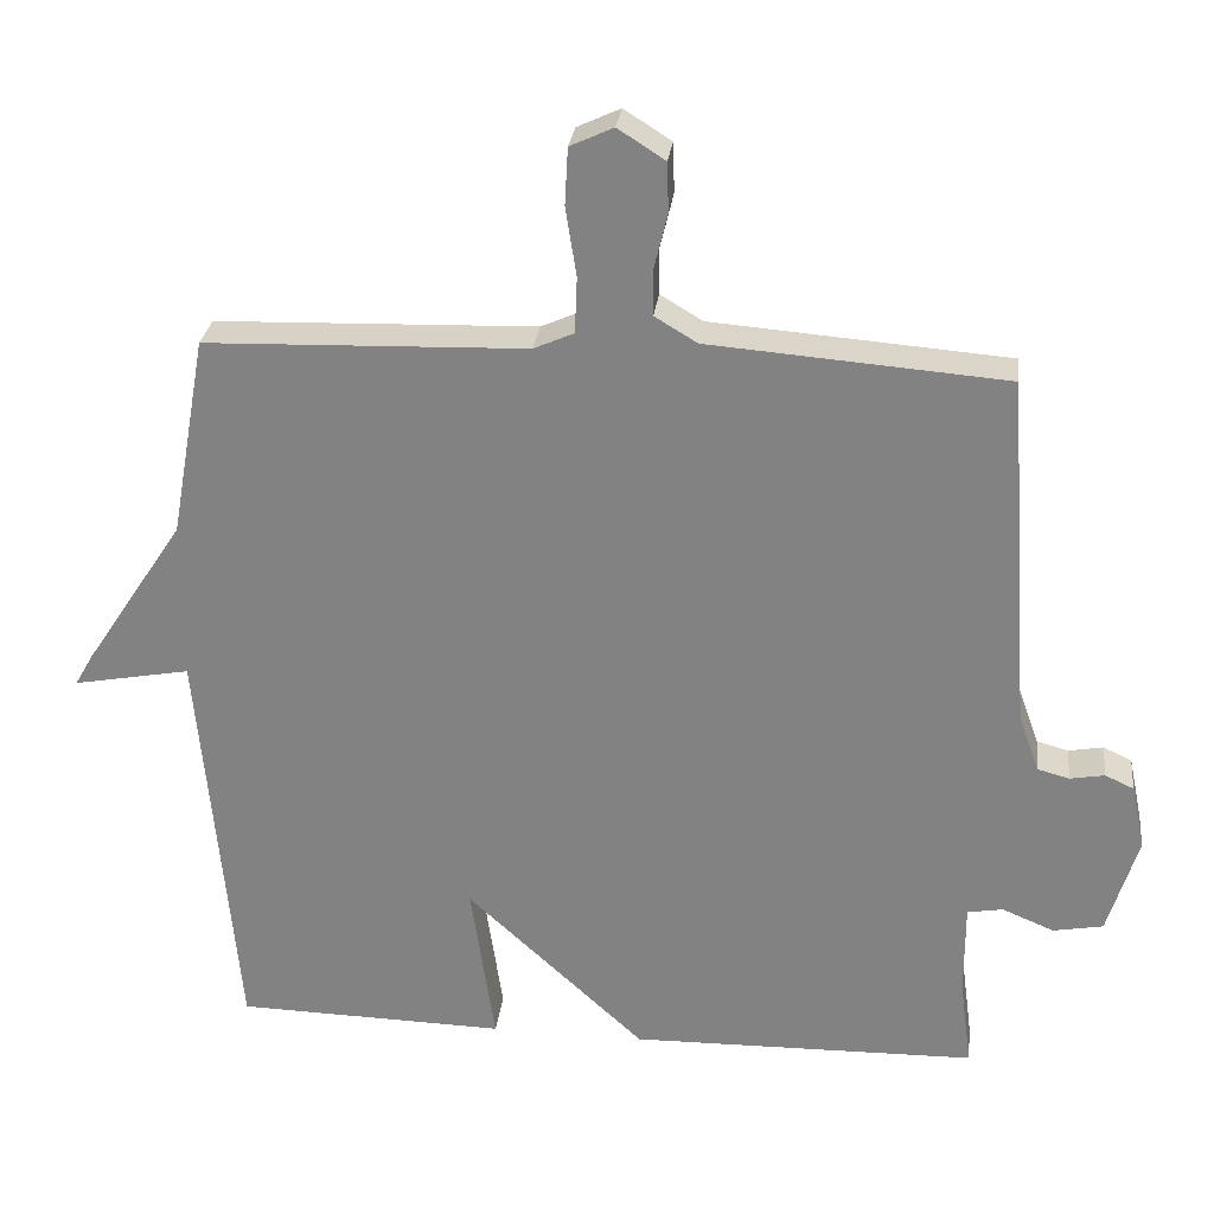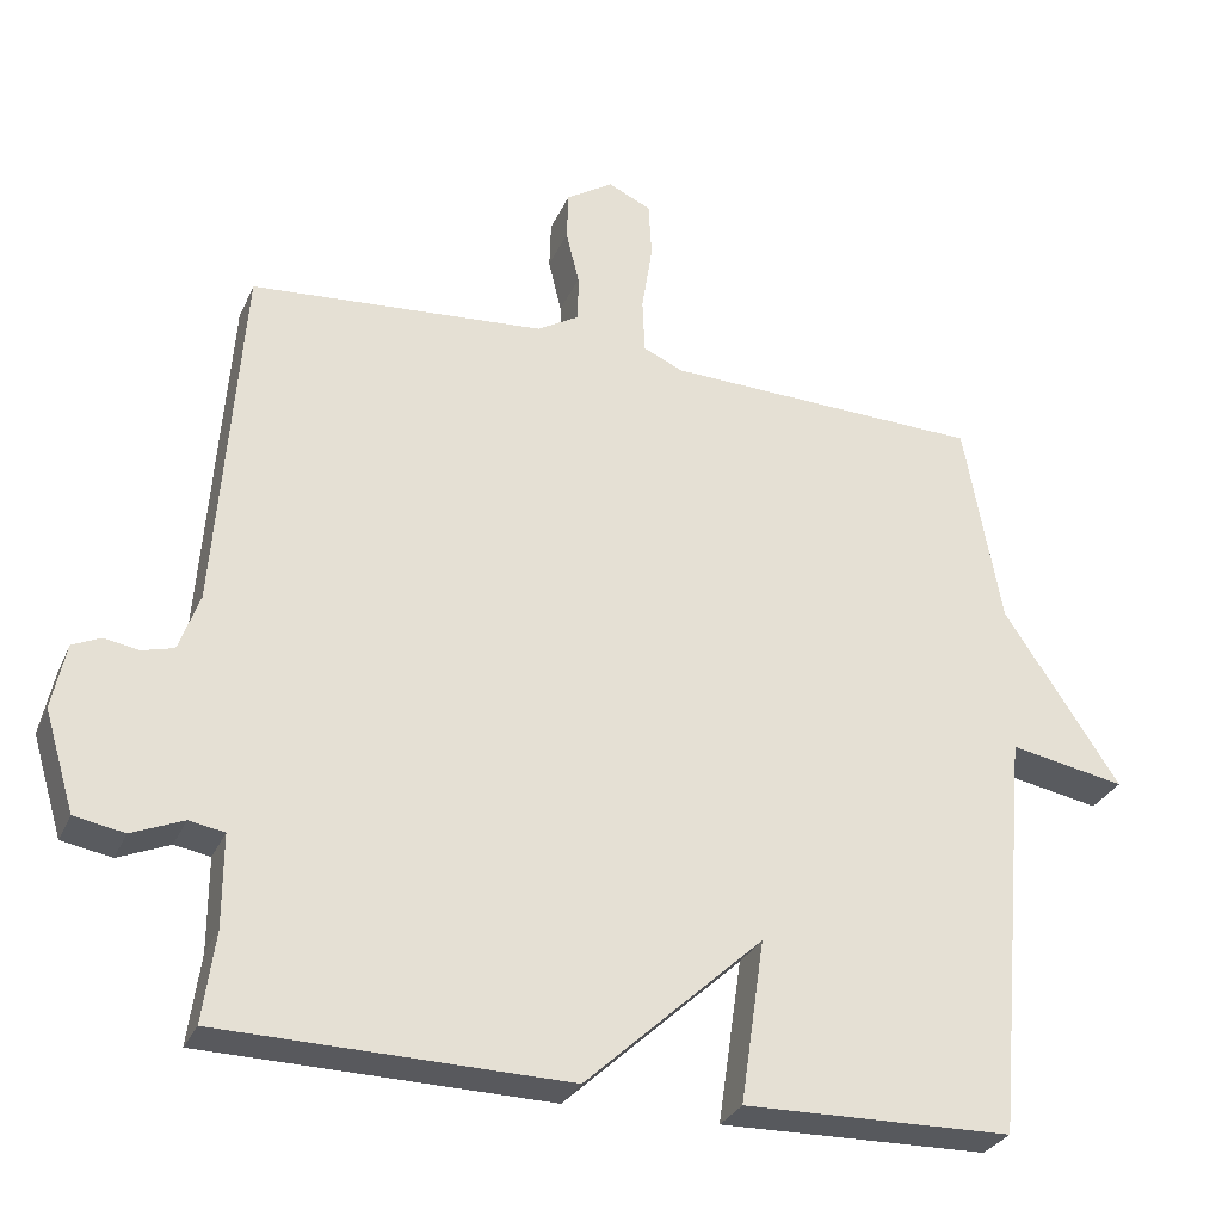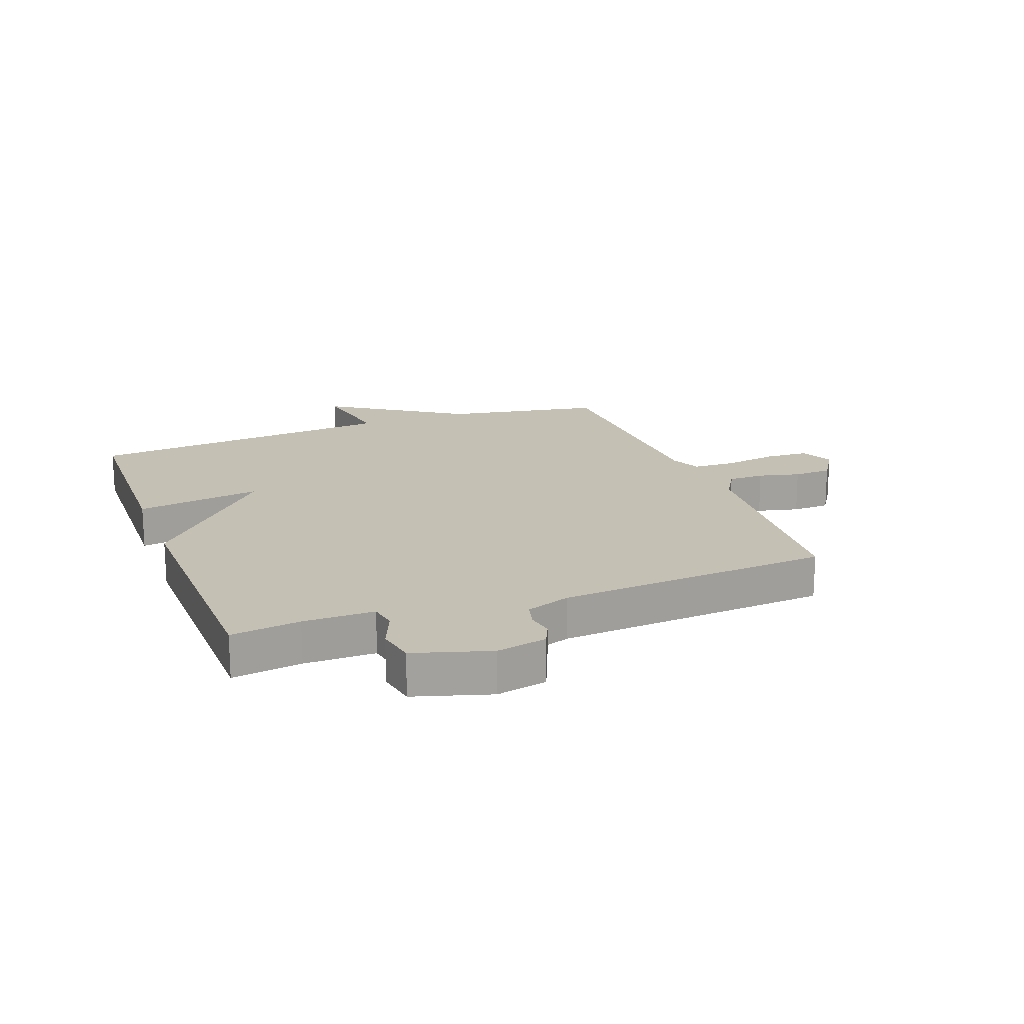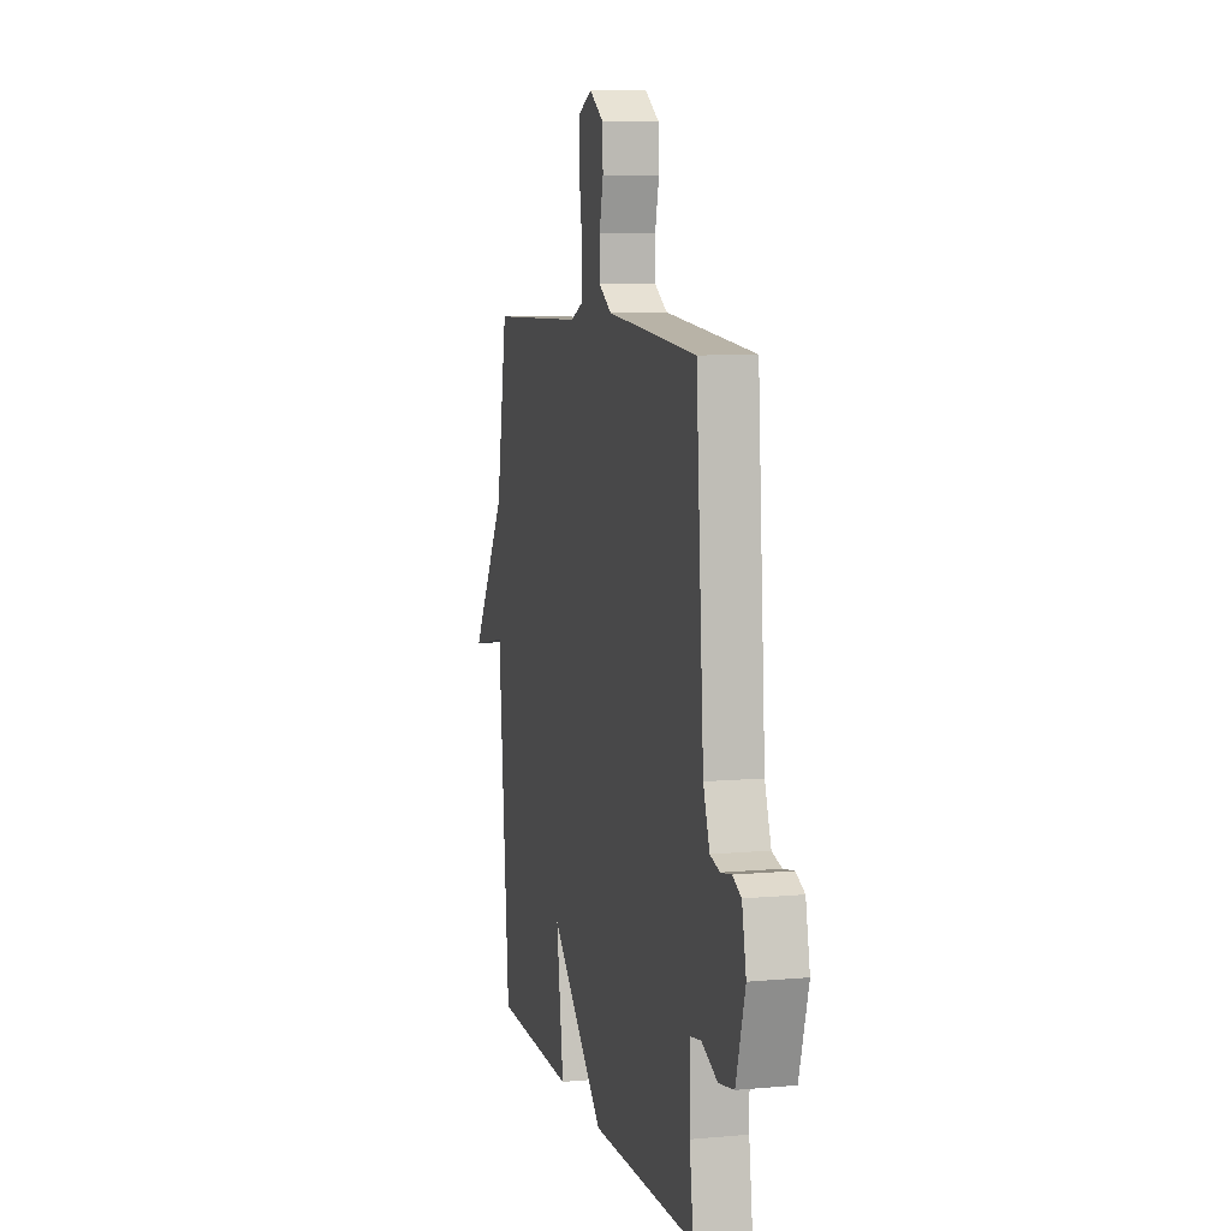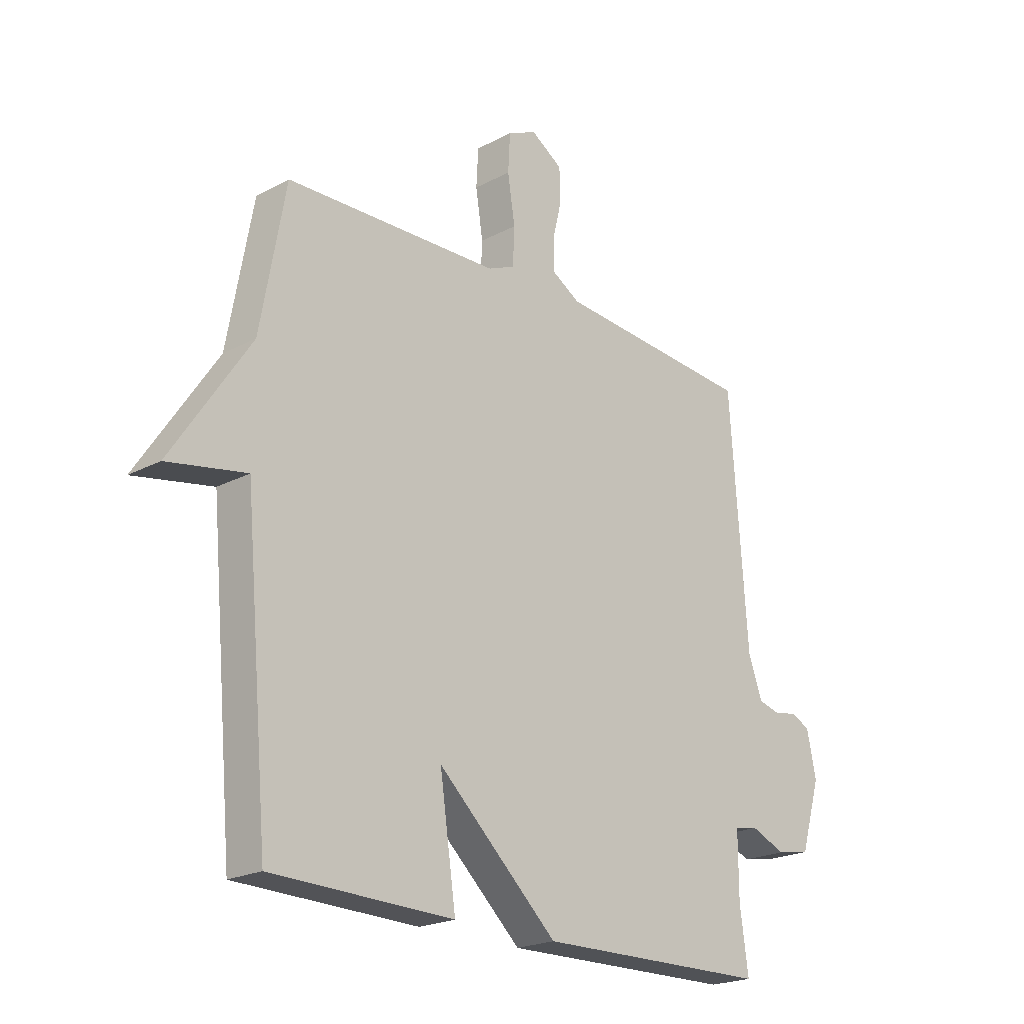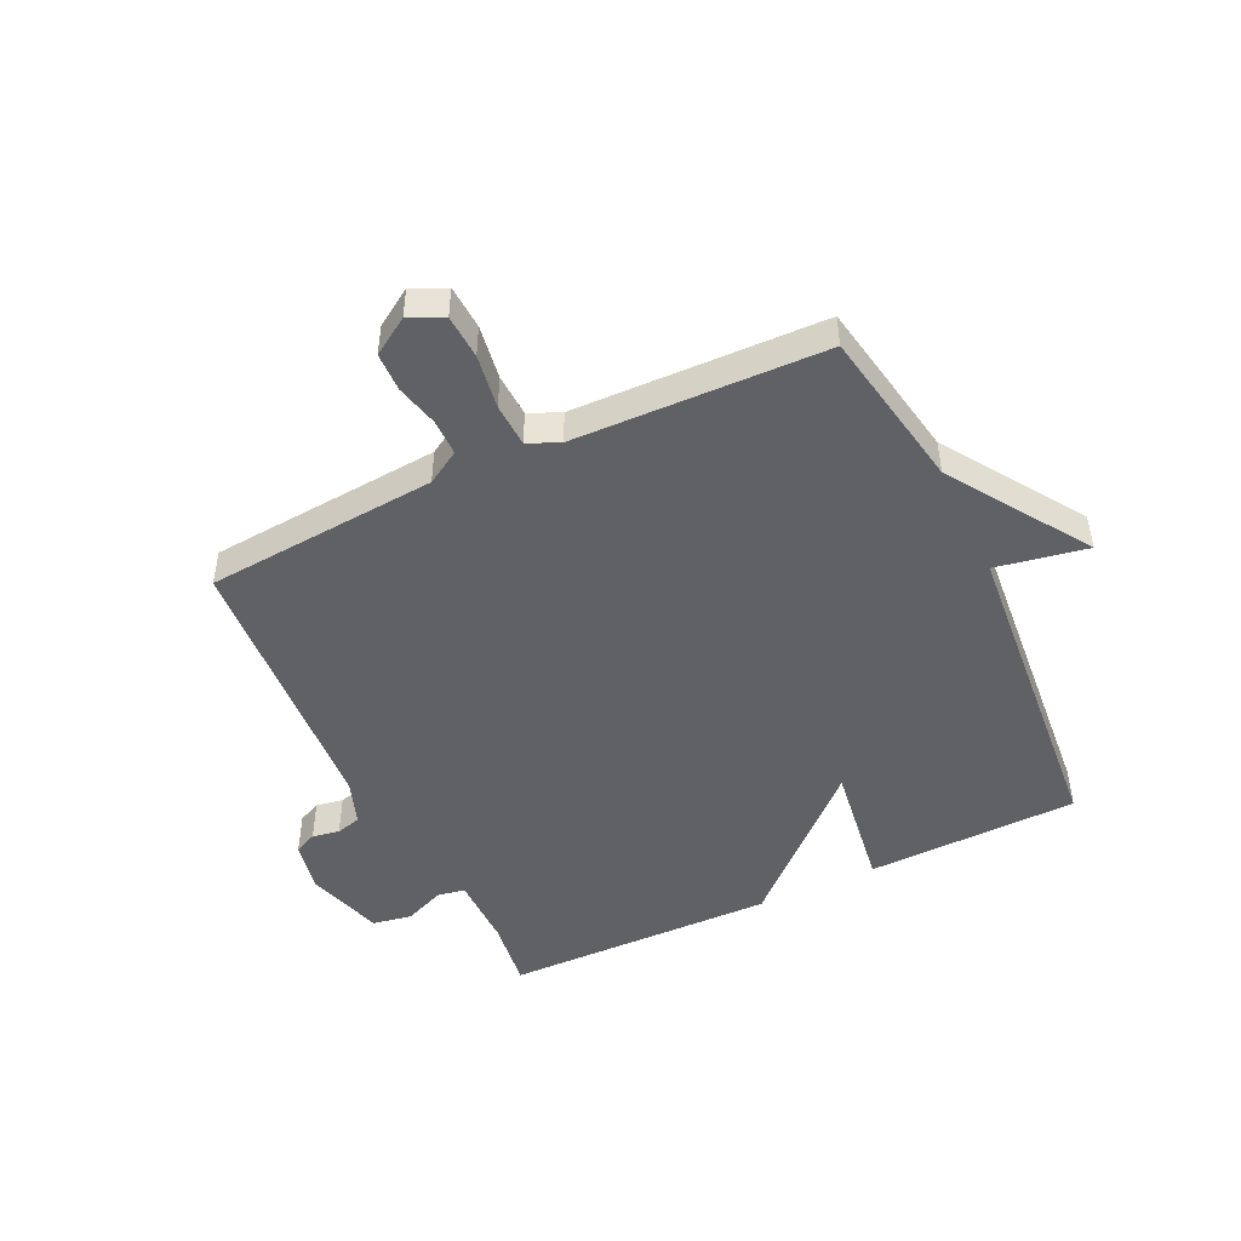
<metadata>
{"format":"obj","ext":"obj","renderer":"f3d","projection":"perspective","resolution":1024,"background":"white","views":[{"elev":28.2,"azim":-173.2,"up":"+Z"},{"elev":-29.7,"azim":-20.7,"up":"+Z"},{"elev":18.4,"azim":-110.6,"up":"+Y"},{"elev":8.3,"azim":-104.1,"up":"+Z"},{"elev":-21.5,"azim":133.2,"up":"+Z"},{"elev":-47.8,"azim":25.5,"up":"+Y"}]}
</metadata>
<code>
v 0.5 0.07 0.5
v 0.548 0.07 0.233
v 0.699 0.07 0.005
v 0.548 0.07 0.033
v 0.5 0.07 -0.5
v 0.15 0.07 -0.508
v 0.181 0.07 -0.295
v -0.05 0.07 -0.508
v -0.5 0.07 -0.5
v -0.484 0.07 -0.383
v -0.484 0.07 -0.263
v -0.53 0.07 -0.255
v -0.597 0.07 -0.283
v -0.662 0.07 -0.271
v -0.701 0.07 -0.142
v -0.683 0.07 -0.057
v -0.646 0.07 -0.04
v -0.601 0.07 -0.048
v -0.56 0.07 -0.037
v -0.533 0.07 0.038
v -0.5 0.07 0.5
v -0.116 0.07 0.53
v -0.061 0.07 0.563
v -0.061 0.07 0.624
v -0.078 0.07 0.694
v -0.076 0.07 0.758
v -0.015 0.07 0.797
v 0.041 0.07 0.771
v 0.045 0.07 0.698
v 0.031 0.07 0.608
v 0.034 0.07 0.536
v 0.086 0.07 0.513
v 0.5 0 0.5
v 0.548 0 0.233
v 0.699 0 0.005
v 0.548 0 0.033
v 0.5 0 -0.5
v 0.15 0 -0.508
v 0.181 0 -0.295
v -0.05 0 -0.508
v -0.5 0 -0.5
v -0.484 0 -0.383
v -0.484 0 -0.263
v -0.53 0 -0.255
v -0.597 0 -0.283
v -0.662 0 -0.271
v -0.701 0 -0.142
v -0.683 0 -0.057
v -0.646 0 -0.04
v -0.601 0 -0.048
v -0.56 0 -0.037
v -0.533 0 0.038
v -0.5 0 0.5
v -0.116 0 0.53
v -0.061 0 0.563
v -0.061 0 0.624
v -0.078 0 0.694
v -0.076 0 0.758
v -0.015 0 0.797
v 0.041 0 0.771
v 0.045 0 0.698
v 0.031 0 0.608
v 0.034 0 0.536
v 0.086 0 0.513
f 28 29 30
f 27 28 30
f 26 27 30
f 25 26 30
f 24 25 30
f 23 24 30 31
f 22 23 31 32
f 20 21 22 32
f 16 17 18
f 15 16 18
f 14 15 18
f 13 14 18
f 12 13 18
f 11 12 18 19
f 7 8 9 10
f 7 10 11
f 4 5 6 7
f 32 1 2
f 20 32 2
f 19 20 2
f 11 19 2
f 7 11 2
f 4 7 2
f 2 3 4
f 62 61 60
f 62 60 59
f 62 59 58
f 62 58 57
f 62 57 56
f 63 62 56 55
f 64 63 55 54
f 64 54 53 52
f 50 49 48
f 50 48 47
f 50 47 46
f 50 46 45
f 50 45 44
f 51 50 44 43
f 42 41 40 39
f 43 42 39
f 39 38 37 36
f 34 33 64
f 34 64 52
f 34 52 51
f 34 51 43
f 34 43 39
f 34 39 36
f 36 35 34
f 1 33 34 2
f 2 34 35 3
f 3 35 36 4
f 4 36 37 5
f 5 37 38 6
f 6 38 39 7
f 7 39 40 8
f 8 40 41 9
f 9 41 42 10
f 10 42 43 11
f 11 43 44 12
f 12 44 45 13
f 13 45 46 14
f 14 46 47 15
f 15 47 48 16
f 16 48 49 17
f 17 49 50 18
f 18 50 51 19
f 19 51 52 20
f 20 52 53 21
f 21 53 54 22
f 22 54 55 23
f 23 55 56 24
f 24 56 57 25
f 25 57 58 26
f 26 58 59 27
f 27 59 60 28
f 28 60 61 29
f 29 61 62 30
f 30 62 63 31
f 31 63 64 32
f 32 64 33 1

</code>
